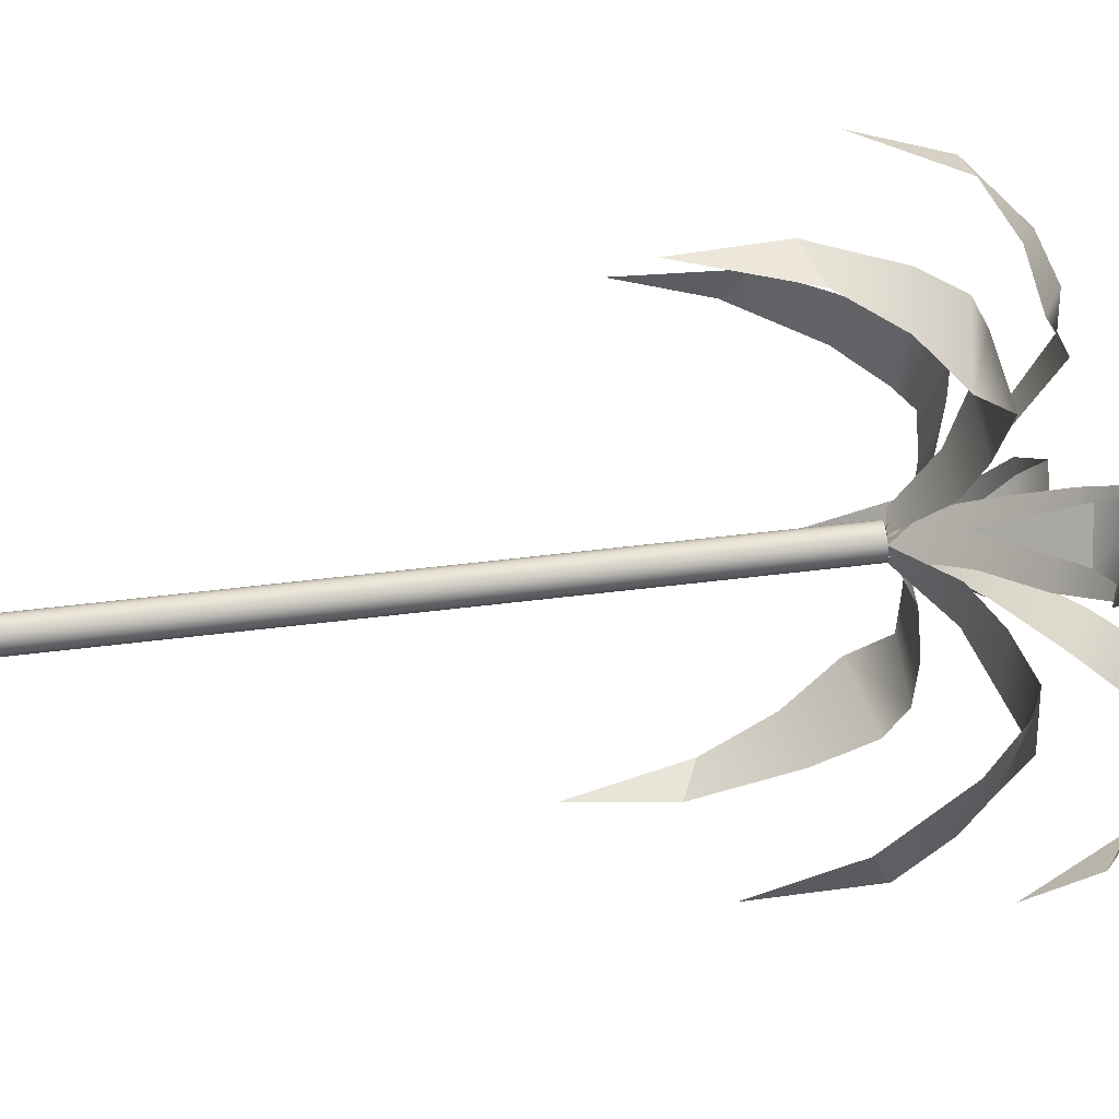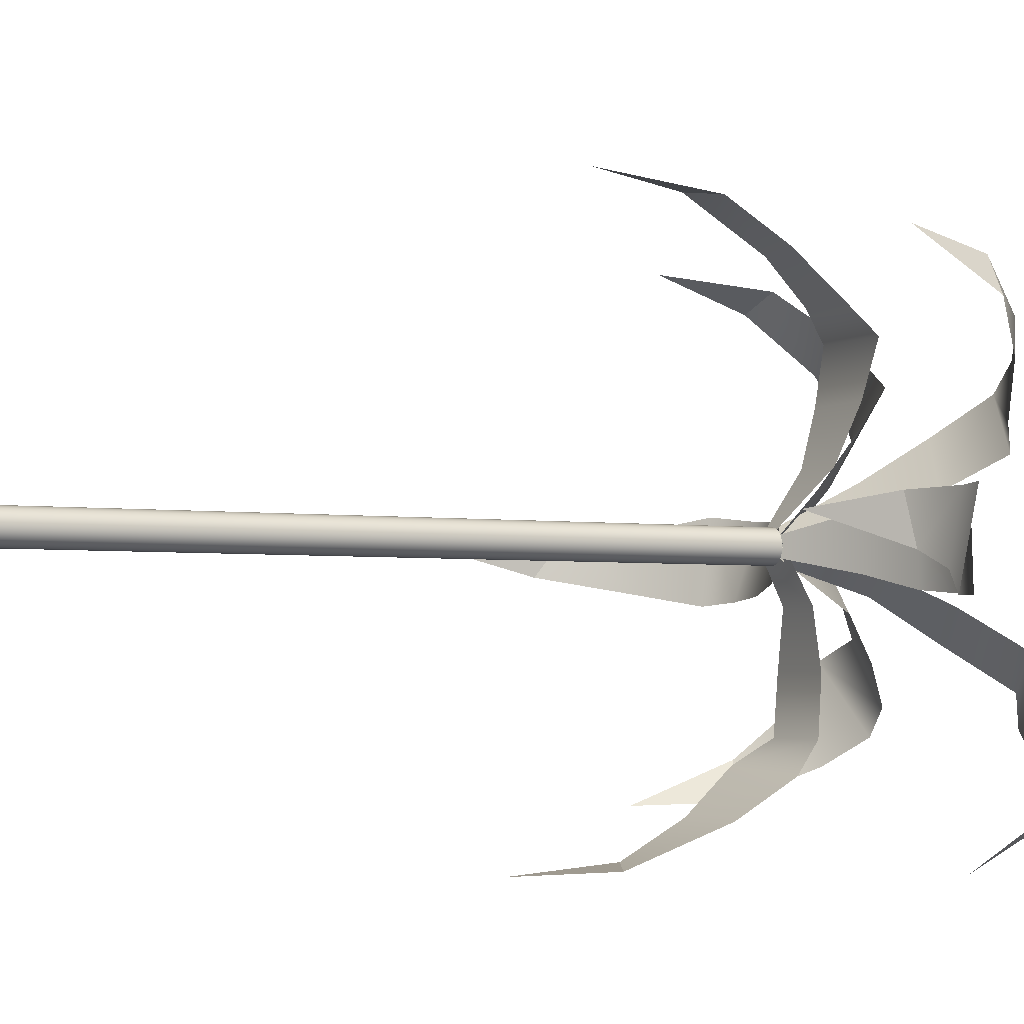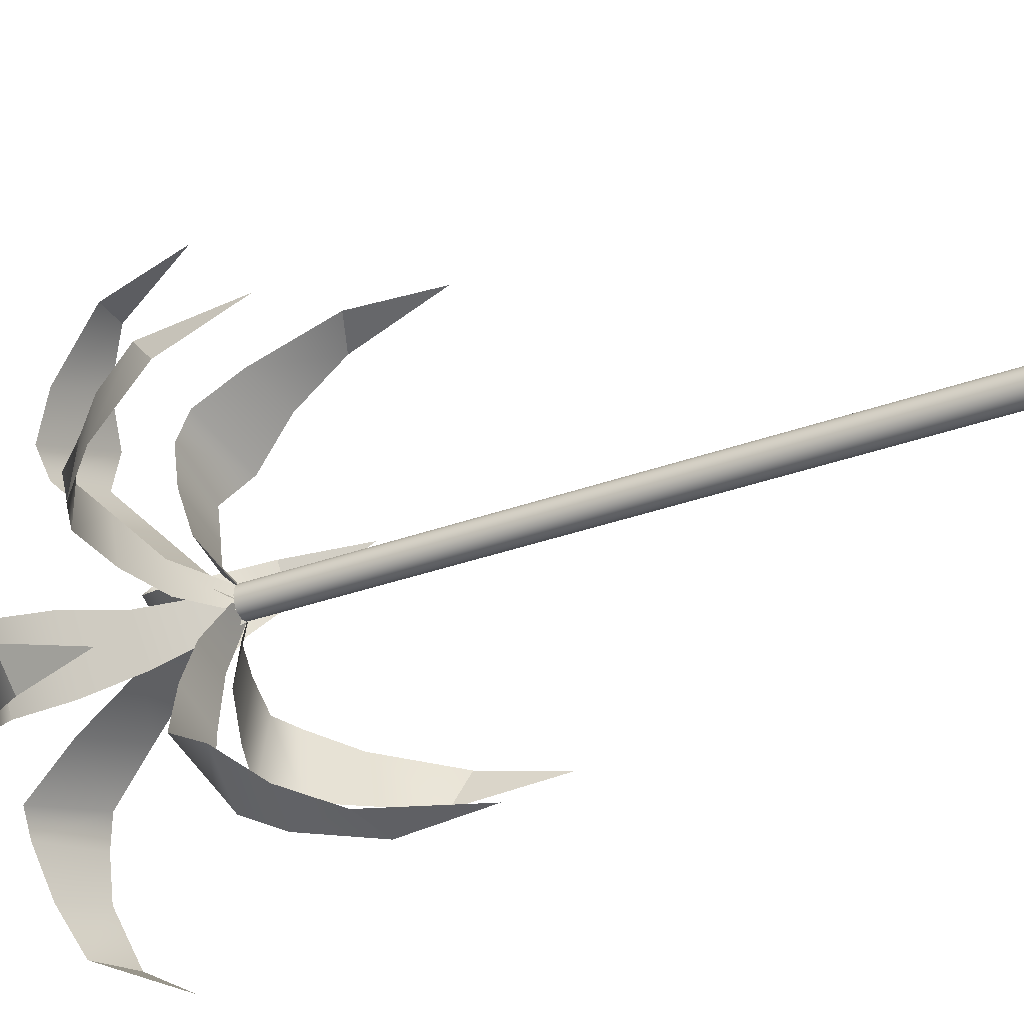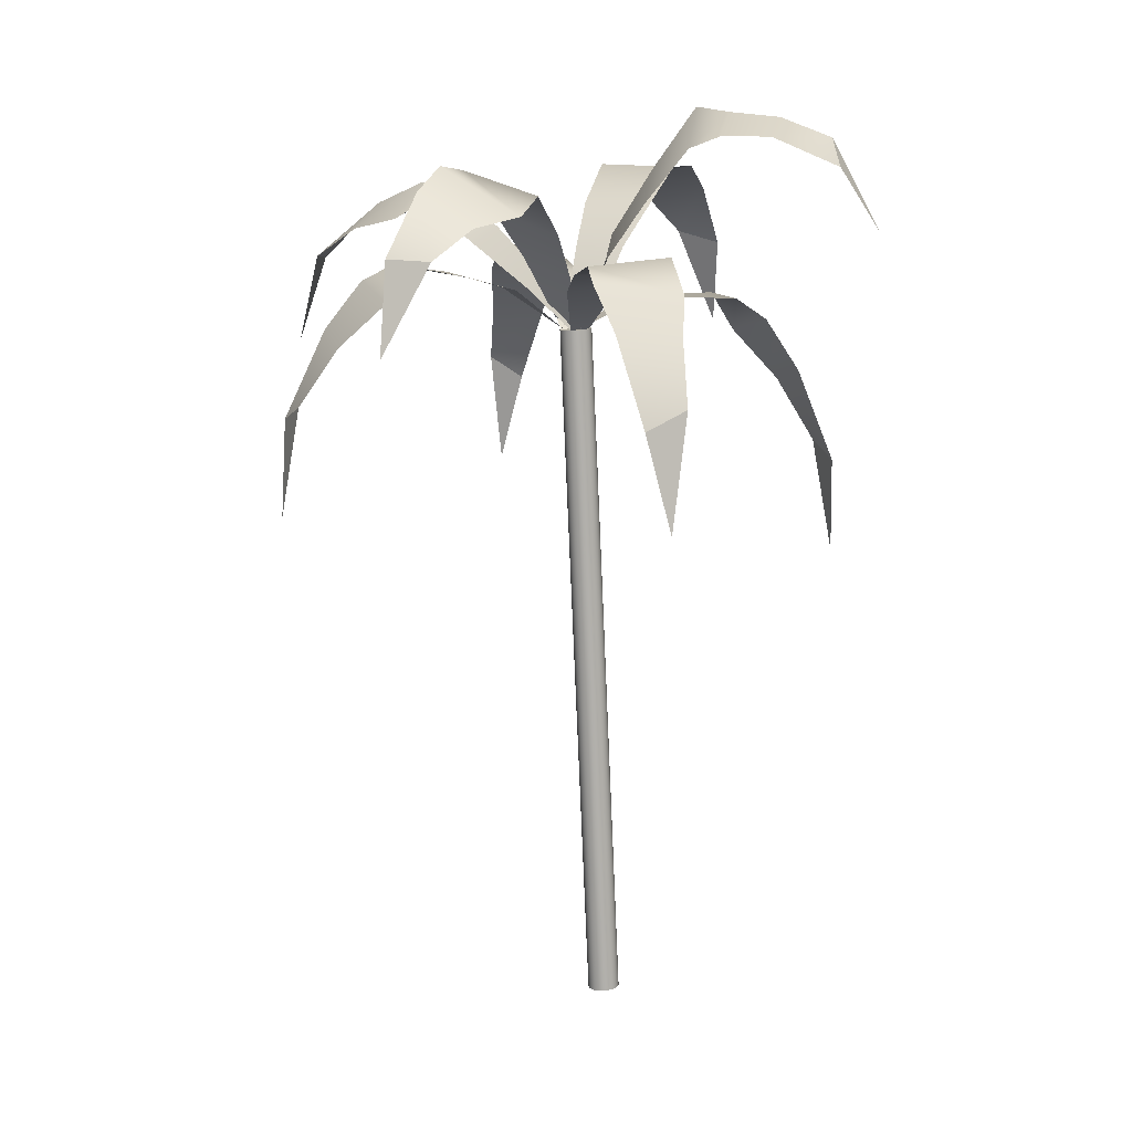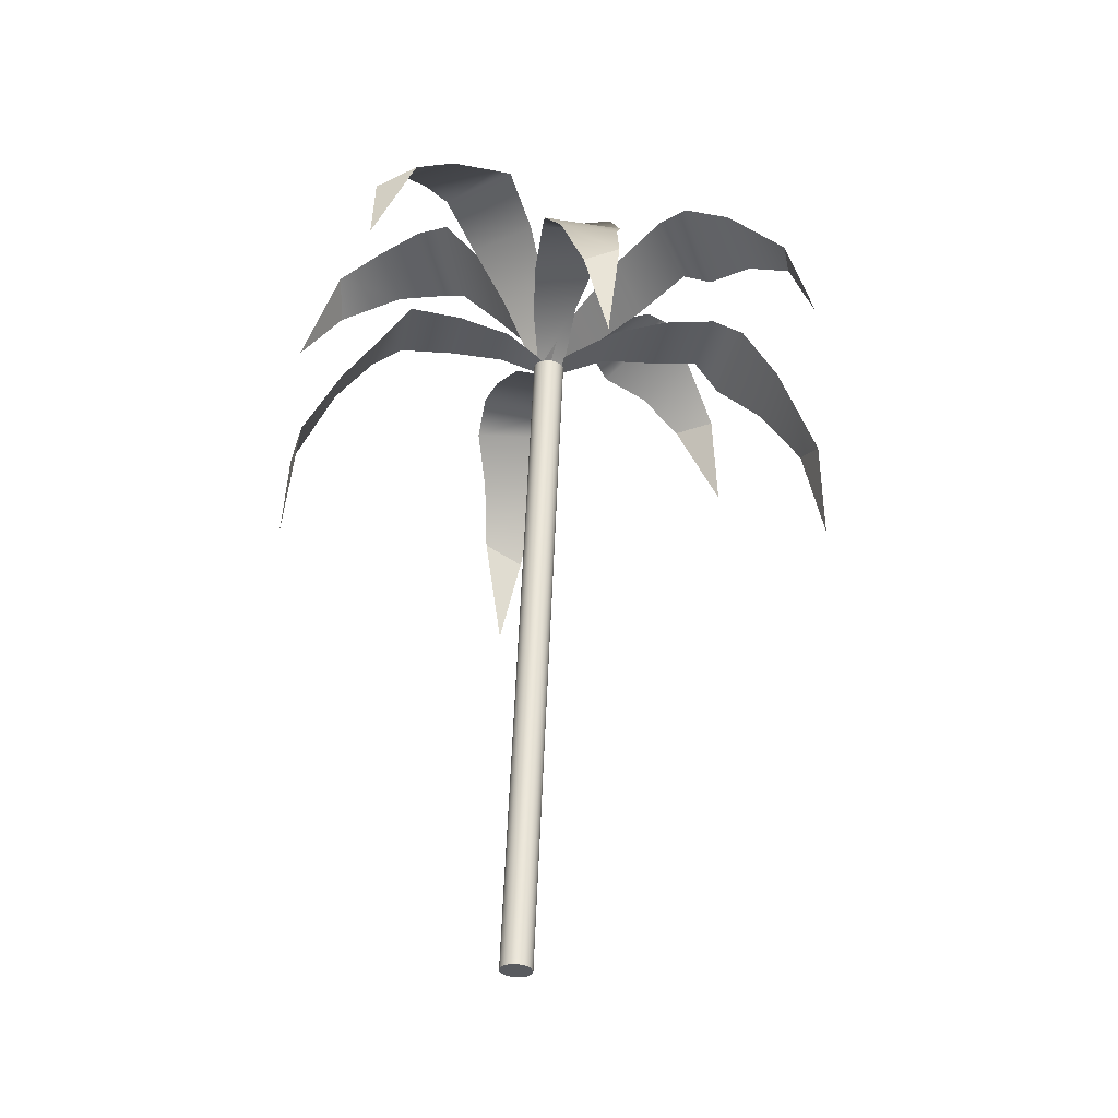
<metadata>
{"format":"obj","ext":"obj","renderer":"f3d","projection":"perspective","resolution":1024,"background":"white","views":[{"elev":45.0,"azim":85.6,"up":"+Z"},{"elev":-8.5,"azim":66.6,"up":"+Z"},{"elev":-39.8,"azim":-62.3,"up":"+Z"},{"elev":13.6,"azim":78.1,"up":"+Y"},{"elev":-34.9,"azim":-96.8,"up":"+Y"}]}
</metadata>
<code>
v 257.4 177.1 -99.07
v 258.4 183 -99.97
v 258.8 186.1 -102.1
v 259.4 188.4 -104.5
v 259.2 190.1 -105.8
v 258.7 189.5 -108.7
v 257.8 188.6 -111.5
v 256.5 186.3 -114.3
v 256.2 182.1 -99.46
v 255.4 186.6 -101.8
v 254.8 189 -103.8
v 254.9 189.8 -105.4
v 254.8 189.4 -108.3
v 255 188.5 -111.2
v 255.2 186.5 -114.2
v 256 173.6 -129.5
v 254.7 179.6 -128.7
v 254.1 183 -126.7
v 253.4 185.7 -124.4
v 253.5 187.8 -123.1
v 253.9 187.8 -120.2
v 254.8 187.6 -117.4
v 255.4 186.4 -115.5
v 256.7 178.8 -129.2
v 257.1 183.9 -127
v 257.5 186.7 -125
v 257.3 187.9 -123.4
v 257.4 188 -120.5
v 257.3 187.7 -117.6
v 256.9 186.3 -114.6
v 272.8 178.7 -116
v 271.4 184.5 -117.1
v 269.1 187.3 -117.4
v 266.6 189.3 -118.1
v 265.1 191 -117.8
v 262.3 190 -117.4
v 259.6 188.9 -116.4
v 256.8 186.4 -115.5
v 272 183.6 -114.9
v 269.4 187.9 -114
v 267.2 190 -113.4
v 265.5 190.7 -113.5
v 262.7 189.9 -113.5
v 259.8 188.8 -113.7
v 256.9 186.3 -114.5
v 241 176.7 -113.7
v 241.9 182.8 -112.9
v 243.9 186 -112.7
v 246.3 188.4 -112.2
v 247.6 190.2 -112.5
v 250.5 189.5 -112.9
v 253.3 188.6 -113.7
v 256.2 186.3 -114.2
v 241.4 181.5 -114.8
v 243.7 185.9 -115.7
v 245.7 188.2 -116.4
v 247.3 189.1 -116.3
v 250.2 188.7 -116.4
v 253.1 187.9 -116.2
v 255.8 186.5 -115.6
v 263 191.8 -129.3
v 261.3 196.5 -127.2
v 259.8 197.4 -124.9
v 257.9 197.6 -122.7
v 257.4 197.9 -121.1
v 256.5 194.8 -119
v 256 191.3 -116.9
v 256.5 186.8 -115.9
v 263.5 195.1 -127
v 262.9 196.6 -123.5
v 262.3 196.7 -121
v 261.4 196 -119.6
v 260.1 193.2 -117.7
v 258.5 190.1 -116
v 256.9 186.4 -114.6
v 247.9 185 -101.1
v 250.1 189.8 -102
v 251.9 191.4 -103.8
v 254 192.1 -105.7
v 254.8 193 -107.1
v 255.8 190.9 -109.6
v 256.3 188.6 -112.3
v 256.8 186.3 -114.6
v 247.9 189.5 -102.7
v 249 192.5 -105.5
v 249.9 193.7 -107.8
v 251 193.5 -109.2
v 252.3 191.4 -111.5
v 253.9 188.9 -113.6
v 255.4 186.3 -115.3
v 244.4 185 -125.7
v 244.8 190.3 -123.5
v 246.2 192.2 -121.4
v 247.6 193.3 -119
v 248.9 194.4 -118
v 251.2 192.6 -116.5
v 253.8 190.5 -115.5
v 256 186.5 -114.3
v 245.9 189.7 -125.5
v 248.4 193 -123.9
v 250.5 194.4 -122.7
v 251.6 194.4 -121.4
v 253.7 192.7 -119.6
v 255.5 190.5 -117.6
v 256.8 186.4 -115.5
v 267.8 186.7 -103
v 267.4 191.3 -105.6
v 266.1 192.7 -107.8
v 264.8 193.1 -110.4
v 263.5 193.9 -111.5
v 261.4 191.7 -112.9
v 258.9 189.5 -114
v 256.9 186.3 -115.1
v 266.2 191.3 -103.5
v 263.7 194.3 -105.5
v 261.7 195.4 -106.9
v 260.6 195 -108.3
v 258.7 192.9 -110.1
v 257.1 190.2 -112
v 255.7 186.9 -113.9
v 257.2 149.4 -117.1
v 256.9 149.4 -116.9
v 256.8 149.4 -116.7
v 256.7 149.4 -116.5
v 256.6 149.3 -116.2
v 256.7 149.3 -116
v 256.9 149.3 -115.7
v 257.1 149.3 -115.6
v 257.3 149.3 -115.5
v 257.6 149.4 -115.5
v 257.8 149.4 -115.5
v 258 149.4 -115.7
v 258.2 149.4 -115.9
v 258.3 149.4 -116.1
v 258.3 149.4 -116.4
v 258.3 149.4 -116.6
v 258.1 149.5 -116.9
v 257.9 149.5 -117
v 257.7 149.4 -117.1
v 257.4 149.4 -117.1
v 255.8 186.4 -115.7
v 255.6 186.4 -115.6
v 255.5 186.3 -115.4
v 255.4 186.3 -115.1
v 255.3 186.3 -114.9
v 255.4 186.3 -114.6
v 255.5 186.3 -114.4
v 255.7 186.3 -114.2
v 256 186.3 -114.1
v 256.3 186.3 -114.1
v 256.5 186.3 -114.2
v 256.7 186.3 -114.3
v 256.9 186.4 -114.5
v 257 186.4 -114.8
v 257 186.4 -115
v 257 186.4 -115.3
v 256.8 186.4 -115.5
v 256.6 186.4 -115.7
v 256.4 186.4 -115.8
v 256.1 186.4 -115.8
v 257.5 149.4 -116.3
v 256.2 186.3 -114.9
v 257.4 177.1 -99.07
v 258.4 183 -99.97
v 258.8 186.1 -102.1
v 259.4 188.4 -104.5
v 259.2 190.1 -105.8
v 258.7 189.5 -108.7
v 257.8 188.6 -111.5
v 256.5 186.3 -114.3
v 256.2 182.1 -99.46
v 255.4 186.6 -101.8
v 254.8 189 -103.8
v 254.9 189.8 -105.4
v 254.8 189.4 -108.3
v 255 188.5 -111.2
v 255.2 186.5 -114.2
v 256 173.6 -129.5
v 254.7 179.6 -128.7
v 254.1 183 -126.7
v 253.4 185.7 -124.4
v 253.5 187.8 -123.1
v 253.9 187.8 -120.2
v 254.8 187.6 -117.4
v 255.4 186.4 -115.5
v 256.7 178.8 -129.2
v 257.1 183.9 -127
v 257.5 186.7 -125
v 257.3 187.9 -123.4
v 257.4 188 -120.5
v 257.3 187.7 -117.6
v 256.9 186.3 -114.6
v 272.8 178.7 -116
v 271.4 184.5 -117.1
v 269.1 187.3 -117.4
v 266.6 189.3 -118.1
v 265.1 191 -117.8
v 262.3 190 -117.4
v 259.6 188.9 -116.4
v 256.8 186.4 -115.5
v 272 183.6 -114.9
v 269.4 187.9 -114
v 267.2 190 -113.4
v 265.5 190.7 -113.5
v 262.7 189.9 -113.5
v 259.8 188.8 -113.7
v 256.9 186.3 -114.5
v 241 176.7 -113.7
v 241.9 182.8 -112.9
v 243.9 186 -112.7
v 246.3 188.4 -112.2
v 247.6 190.2 -112.5
v 250.5 189.5 -112.9
v 253.3 188.6 -113.7
v 256.2 186.3 -114.2
v 241.4 181.5 -114.8
v 243.7 185.9 -115.7
v 245.7 188.2 -116.4
v 247.3 189.1 -116.3
v 250.2 188.7 -116.4
v 253.1 187.9 -116.2
v 255.8 186.5 -115.6
v 263 191.8 -129.3
v 261.3 196.5 -127.2
v 259.8 197.4 -124.9
v 257.9 197.6 -122.7
v 257.4 197.9 -121.1
v 256.5 194.8 -119
v 256 191.3 -116.9
v 256.5 186.8 -115.9
v 263.5 195.1 -127
v 262.9 196.6 -123.5
v 262.3 196.7 -121
v 261.4 196 -119.6
v 260.1 193.2 -117.7
v 258.5 190.1 -116
v 256.9 186.4 -114.6
v 247.9 185 -101.1
v 250.1 189.8 -102
v 251.9 191.4 -103.8
v 254 192.1 -105.7
v 254.8 193 -107.1
v 255.8 190.9 -109.6
v 256.3 188.6 -112.3
v 256.8 186.3 -114.6
v 247.9 189.5 -102.7
v 249 192.5 -105.5
v 249.9 193.7 -107.8
v 251 193.5 -109.2
v 252.3 191.4 -111.5
v 253.9 188.9 -113.6
v 255.4 186.3 -115.3
v 244.4 185 -125.7
v 244.8 190.3 -123.5
v 246.2 192.2 -121.4
v 247.6 193.3 -119
v 248.9 194.4 -118
v 251.2 192.6 -116.5
v 253.8 190.5 -115.5
v 256 186.5 -114.3
v 245.9 189.7 -125.5
v 248.4 193 -123.9
v 250.5 194.4 -122.7
v 251.6 194.4 -121.4
v 253.7 192.7 -119.6
v 255.5 190.5 -117.6
v 256.8 186.4 -115.5
v 267.8 186.7 -103
v 267.4 191.3 -105.6
v 266.1 192.7 -107.8
v 264.8 193.1 -110.4
v 263.5 193.9 -111.5
v 261.4 191.7 -112.9
v 258.9 189.5 -114
v 256.9 186.3 -115.1
v 266.2 191.3 -103.5
v 263.7 194.3 -105.5
v 261.7 195.4 -106.9
v 260.6 195 -108.3
v 258.7 192.9 -110.1
v 257.1 190.2 -112
v 255.7 186.9 -113.9
v 257.2 149.4 -117.1
v 256.9 149.4 -116.9
v 256.8 149.4 -116.7
v 256.7 149.4 -116.5
v 256.6 149.3 -116.2
v 256.7 149.3 -116
v 256.9 149.3 -115.7
v 257.1 149.3 -115.6
v 257.3 149.3 -115.5
v 257.6 149.4 -115.5
v 257.8 149.4 -115.5
v 258 149.4 -115.7
v 258.2 149.4 -115.9
v 258.3 149.4 -116.1
v 258.3 149.4 -116.4
v 258.3 149.4 -116.6
v 258.1 149.5 -116.9
v 257.9 149.5 -117
v 257.7 149.4 -117.1
v 257.4 149.4 -117.1
v 255.8 186.4 -115.7
v 255.6 186.4 -115.6
v 255.5 186.3 -115.4
v 255.4 186.3 -115.1
v 255.3 186.3 -114.9
v 255.4 186.3 -114.6
v 255.5 186.3 -114.4
v 255.7 186.3 -114.2
v 256 186.3 -114.1
v 256.3 186.3 -114.1
v 256.5 186.3 -114.2
v 256.7 186.3 -114.3
v 256.9 186.4 -114.5
v 257 186.4 -114.8
v 257 186.4 -115
v 257 186.4 -115.3
v 256.8 186.4 -115.5
v 256.6 186.4 -115.7
v 256.4 186.4 -115.8
v 256.1 186.4 -115.8
v 257.5 149.4 -116.3
v 256.2 186.3 -114.9
f 1 2 9
f 3 10 2
f 2 10 9
f 4 11 3
f 3 11 10
f 5 12 4
f 4 12 11
f 5 6 12
f 12 6 13
f 6 7 13
f 13 7 14
f 7 8 14
f 14 8 15
f 16 17 24
f 18 25 17
f 17 25 24
f 19 26 18
f 18 26 25
f 20 27 19
f 19 27 26
f 20 21 27
f 27 21 28
f 21 22 28
f 28 22 29
f 22 23 29
f 29 23 30
f 31 32 39
f 33 40 32
f 32 40 39
f 34 41 33
f 33 41 40
f 35 42 34
f 34 42 41
f 35 36 42
f 42 36 43
f 36 37 43
f 43 37 44
f 38 45 37
f 37 45 44
f 46 47 54
f 48 55 47
f 47 55 54
f 49 56 48
f 48 56 55
f 50 57 49
f 49 57 56
f 50 51 57
f 57 51 58
f 51 52 58
f 58 52 59
f 53 60 52
f 52 60 59
f 61 62 69
f 63 70 62
f 62 70 69
f 64 71 63
f 63 71 70
f 65 72 64
f 64 72 71
f 65 66 72
f 72 66 73
f 66 67 73
f 73 67 74
f 67 68 74
f 74 68 75
f 76 77 84
f 78 85 77
f 77 85 84
f 79 86 78
f 78 86 85
f 80 87 79
f 79 87 86
f 80 81 87
f 87 81 88
f 81 82 88
f 88 82 89
f 82 83 89
f 89 83 90
f 91 92 99
f 93 100 92
f 92 100 99
f 94 101 93
f 93 101 100
f 95 102 94
f 94 102 101
f 95 96 102
f 102 96 103
f 96 97 103
f 103 97 104
f 98 105 97
f 97 105 104
f 106 107 114
f 108 115 107
f 107 115 114
f 109 116 108
f 108 116 115
f 110 117 109
f 109 117 116
f 110 111 117
f 117 111 118
f 111 112 118
f 118 112 119
f 113 120 112
f 112 120 119
f 121 122 141
f 141 122 142
f 122 123 142
f 142 123 143
f 123 124 143
f 143 124 144
f 124 125 144
f 144 125 145
f 125 126 145
f 145 126 146
f 126 127 146
f 146 127 147
f 127 128 147
f 147 128 148
f 128 129 148
f 148 129 149
f 129 130 149
f 149 130 150
f 130 131 150
f 150 131 151
f 131 132 151
f 151 132 152
f 132 133 152
f 152 133 153
f 133 134 153
f 153 134 154
f 134 135 154
f 154 135 155
f 135 136 155
f 155 136 156
f 136 137 156
f 156 137 157
f 137 138 157
f 157 138 158
f 138 139 158
f 158 139 159
f 139 140 159
f 159 140 160
f 140 121 160
f 160 121 141
f 122 121 161
f 123 122 161
f 124 123 161
f 125 124 161
f 126 125 161
f 127 126 161
f 128 127 161
f 129 128 161
f 130 129 161
f 131 130 161
f 132 131 161
f 133 132 161
f 134 133 161
f 135 134 161
f 136 135 161
f 137 136 161
f 138 137 161
f 139 138 161
f 140 139 161
f 121 140 161
f 141 142 162
f 142 143 162
f 143 144 162
f 144 145 162
f 145 146 162
f 146 147 162
f 147 148 162
f 148 149 162
f 149 150 162
f 150 151 162
f 151 152 162
f 152 153 162
f 153 154 162
f 154 155 162
f 155 156 162
f 156 157 162
f 157 158 162
f 158 159 162
f 159 160 162
f 160 141 162
f 163 164 171
f 165 172 164
f 164 172 171
f 166 173 165
f 165 173 172
f 167 174 166
f 166 174 173
f 167 168 174
f 174 168 175
f 168 169 175
f 175 169 176
f 169 170 176
f 176 170 177
f 178 179 186
f 180 187 179
f 179 187 186
f 181 188 180
f 180 188 187
f 182 189 181
f 181 189 188
f 182 183 189
f 189 183 190
f 183 184 190
f 190 184 191
f 184 185 191
f 191 185 192
f 193 194 201
f 195 202 194
f 194 202 201
f 196 203 195
f 195 203 202
f 197 204 196
f 196 204 203
f 197 198 204
f 204 198 205
f 198 199 205
f 205 199 206
f 200 207 199
f 199 207 206
f 208 209 216
f 210 217 209
f 209 217 216
f 211 218 210
f 210 218 217
f 212 219 211
f 211 219 218
f 212 213 219
f 219 213 220
f 213 214 220
f 220 214 221
f 215 222 214
f 214 222 221
f 223 224 231
f 225 232 224
f 224 232 231
f 226 233 225
f 225 233 232
f 227 234 226
f 226 234 233
f 227 228 234
f 234 228 235
f 228 229 235
f 235 229 236
f 229 230 236
f 236 230 237
f 238 239 246
f 240 247 239
f 239 247 246
f 241 248 240
f 240 248 247
f 242 249 241
f 241 249 248
f 242 243 249
f 249 243 250
f 243 244 250
f 250 244 251
f 244 245 251
f 251 245 252
f 253 254 261
f 255 262 254
f 254 262 261
f 256 263 255
f 255 263 262
f 257 264 256
f 256 264 263
f 257 258 264
f 264 258 265
f 258 259 265
f 265 259 266
f 260 267 259
f 259 267 266
f 268 269 276
f 270 277 269
f 269 277 276
f 271 278 270
f 270 278 277
f 272 279 271
f 271 279 278
f 272 273 279
f 279 273 280
f 273 274 280
f 280 274 281
f 275 282 274
f 274 282 281
f 283 284 303
f 303 284 304
f 284 285 304
f 304 285 305
f 285 286 305
f 305 286 306
f 286 287 306
f 306 287 307
f 287 288 307
f 307 288 308
f 288 289 308
f 308 289 309
f 289 290 309
f 309 290 310
f 290 291 310
f 310 291 311
f 291 292 311
f 311 292 312
f 292 293 312
f 312 293 313
f 293 294 313
f 313 294 314
f 294 295 314
f 314 295 315
f 295 296 315
f 315 296 316
f 296 297 316
f 316 297 317
f 297 298 317
f 317 298 318
f 298 299 318
f 318 299 319
f 299 300 319
f 319 300 320
f 300 301 320
f 320 301 321
f 301 302 321
f 321 302 322
f 302 283 322
f 322 283 303
f 284 283 323
f 285 284 323
f 286 285 323
f 287 286 323
f 288 287 323
f 289 288 323
f 290 289 323
f 291 290 323
f 292 291 323
f 293 292 323
f 294 293 323
f 295 294 323
f 296 295 323
f 297 296 323
f 298 297 323
f 299 298 323
f 300 299 323
f 301 300 323
f 302 301 323
f 283 302 323
f 303 304 324
f 304 305 324
f 305 306 324
f 306 307 324
f 307 308 324
f 308 309 324
f 309 310 324
f 310 311 324
f 311 312 324
f 312 313 324
f 313 314 324
f 314 315 324
f 315 316 324
f 316 317 324
f 317 318 324
f 318 319 324
f 319 320 324
f 320 321 324
f 321 322 324
f 322 303 324

</code>
